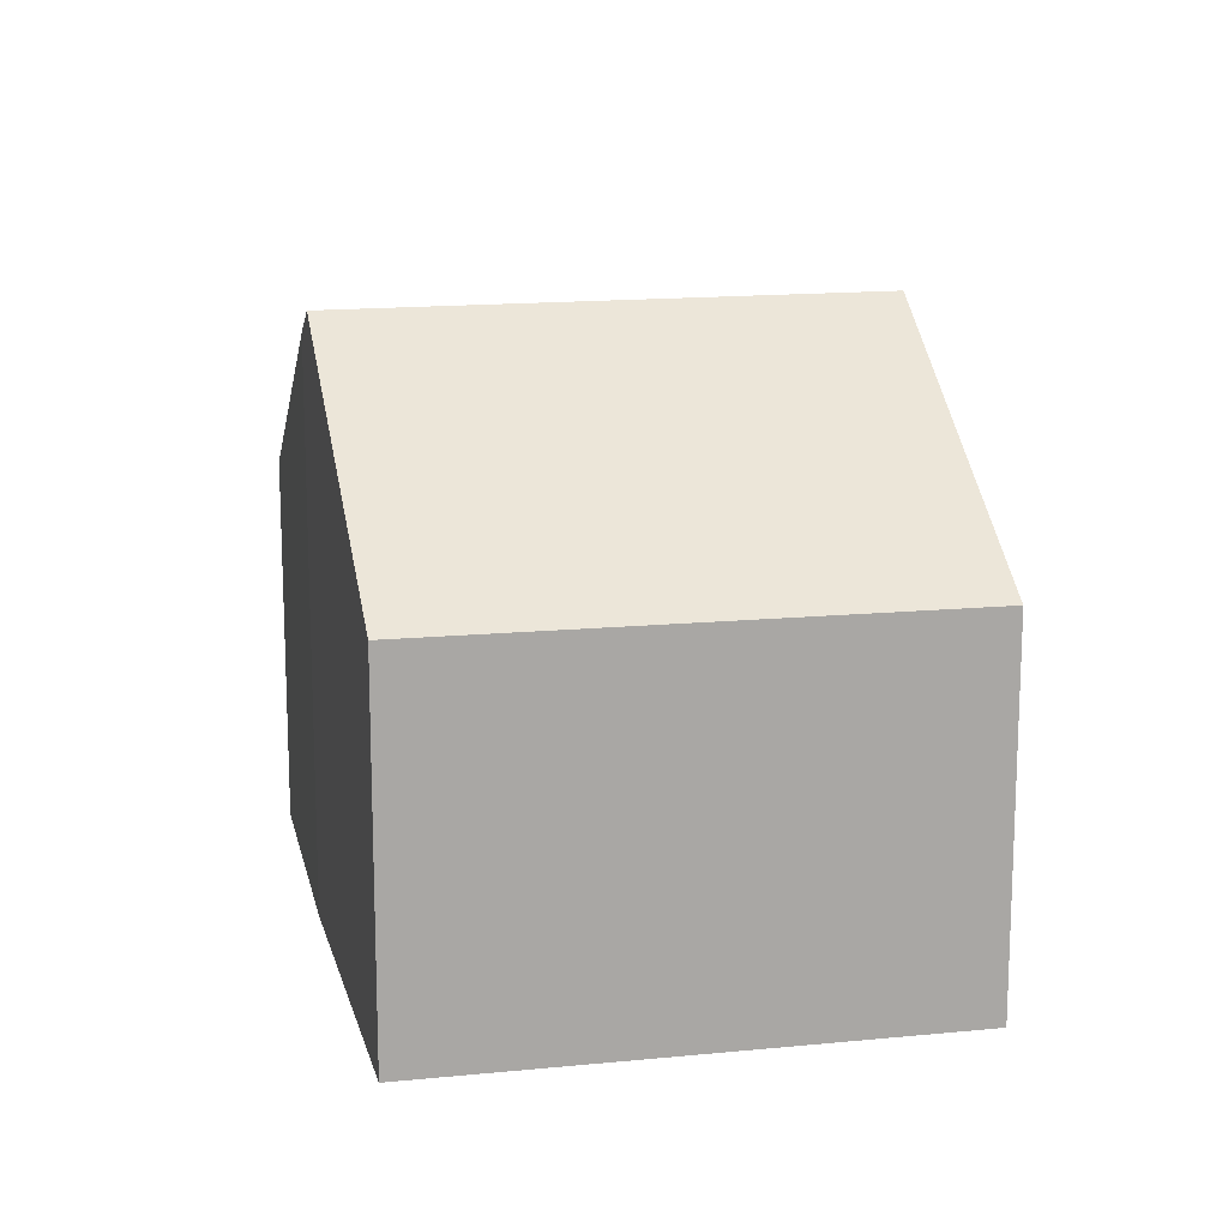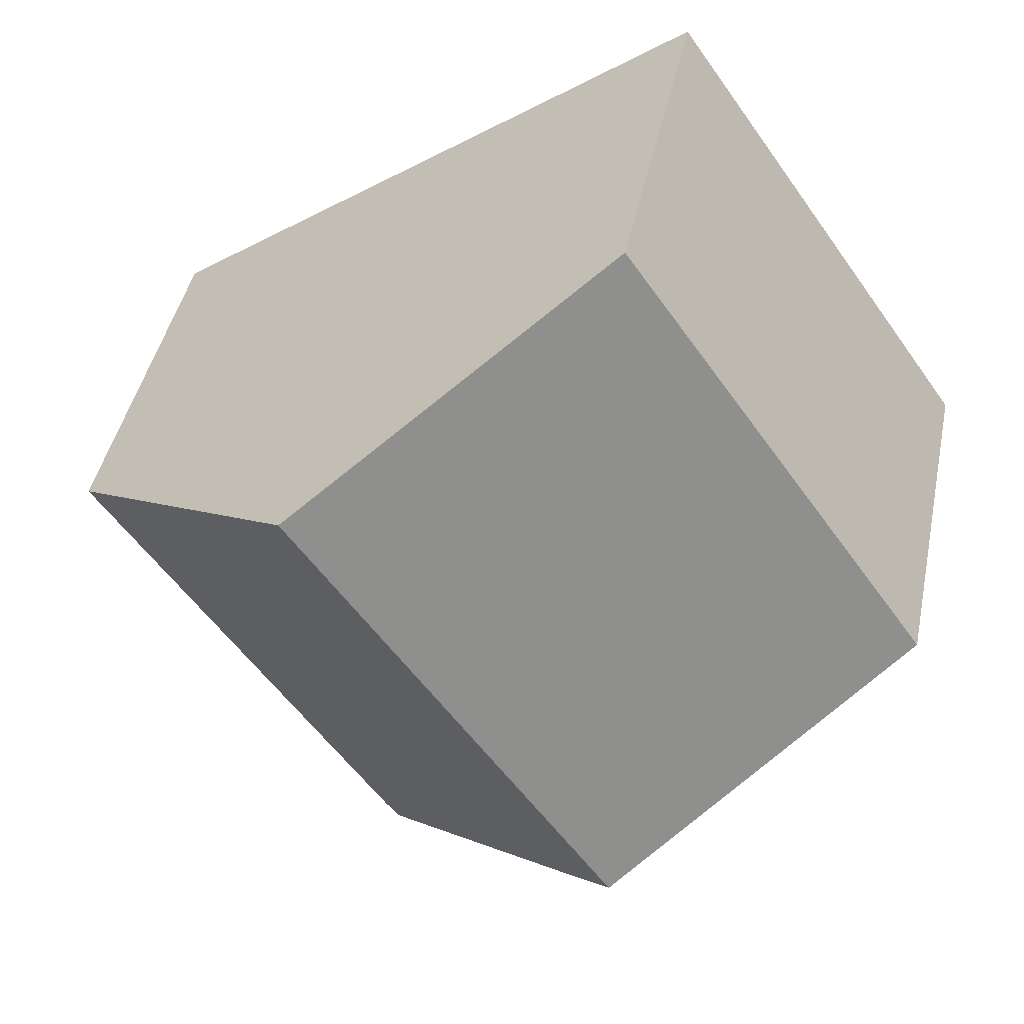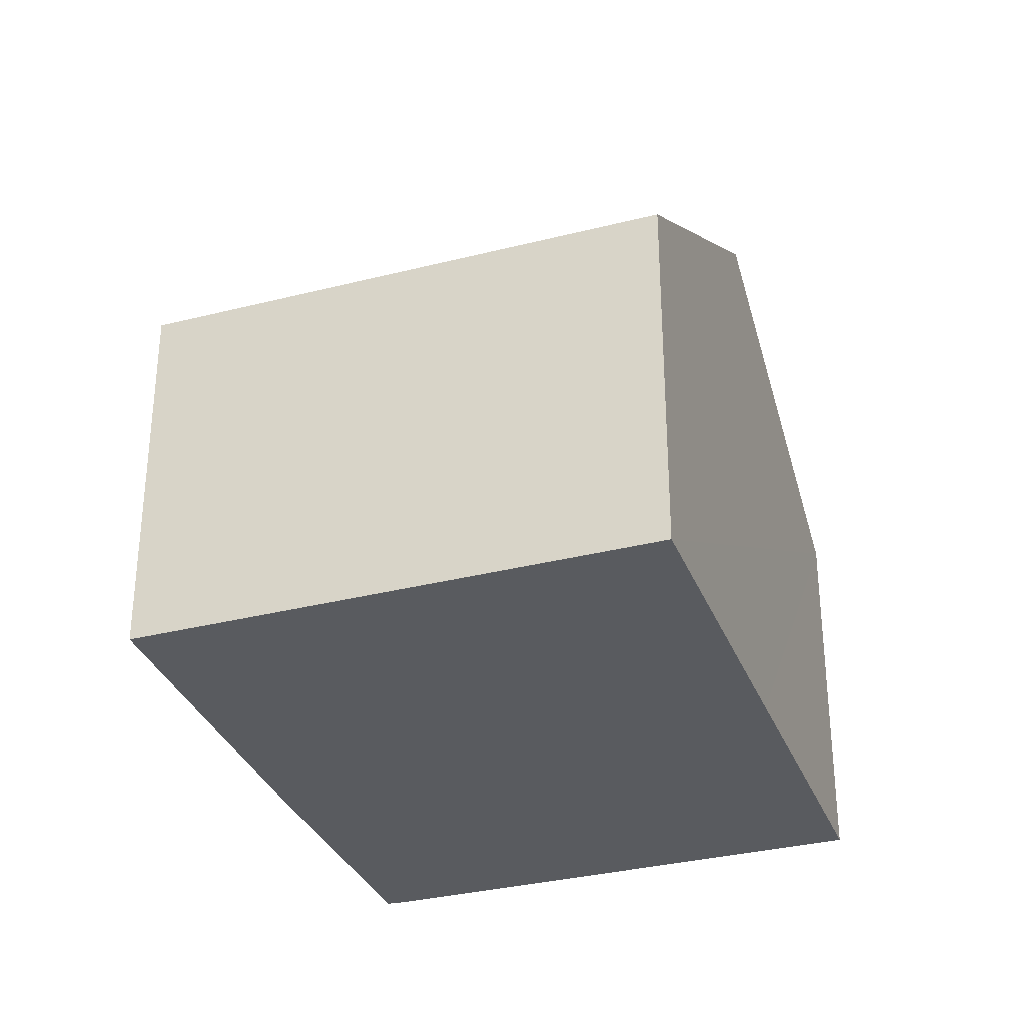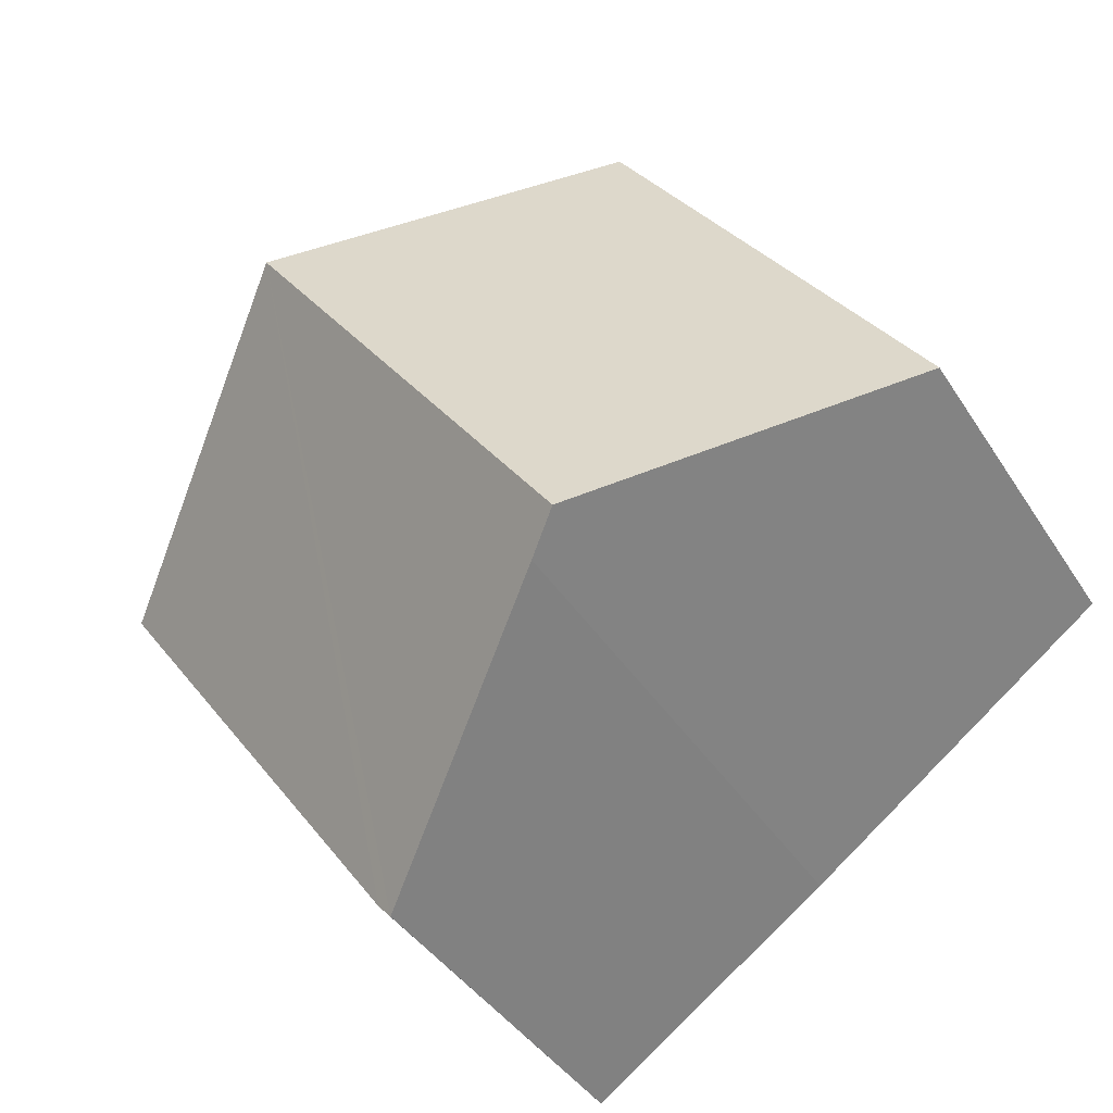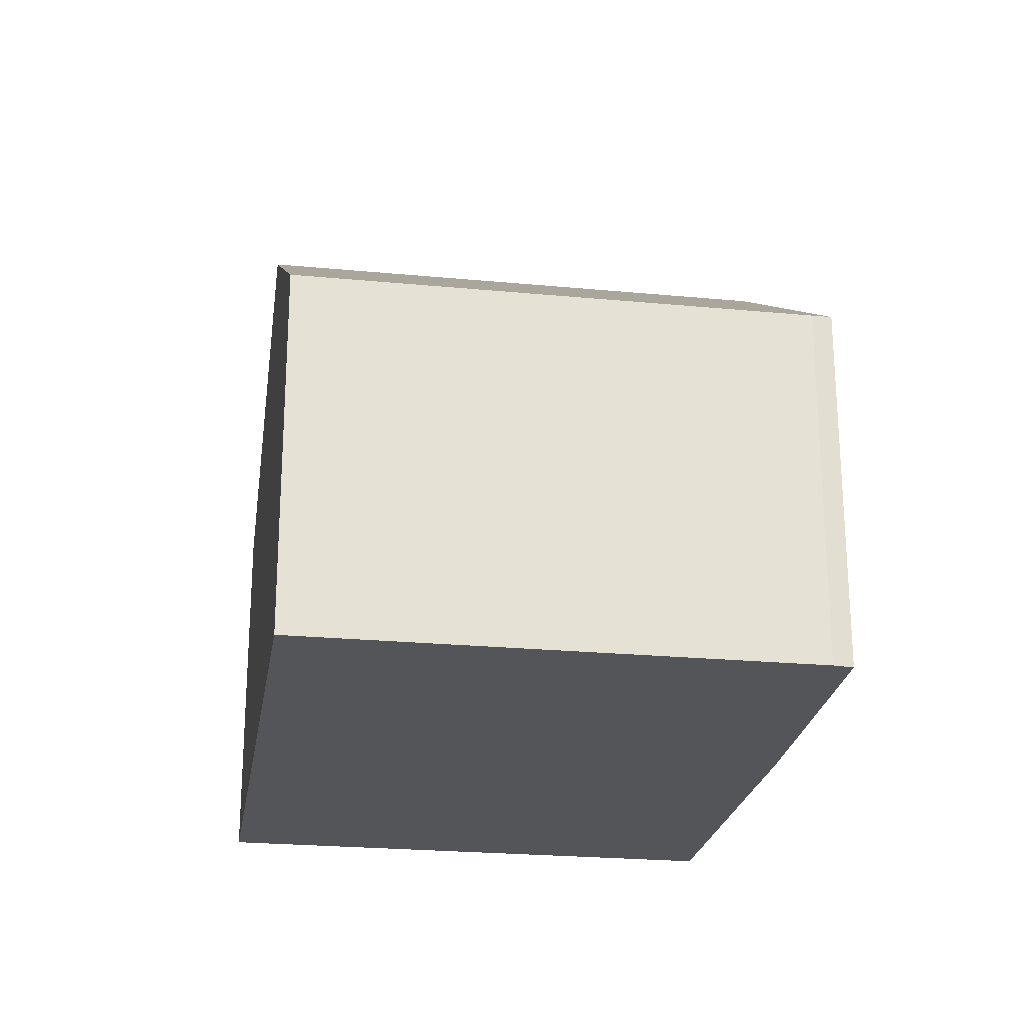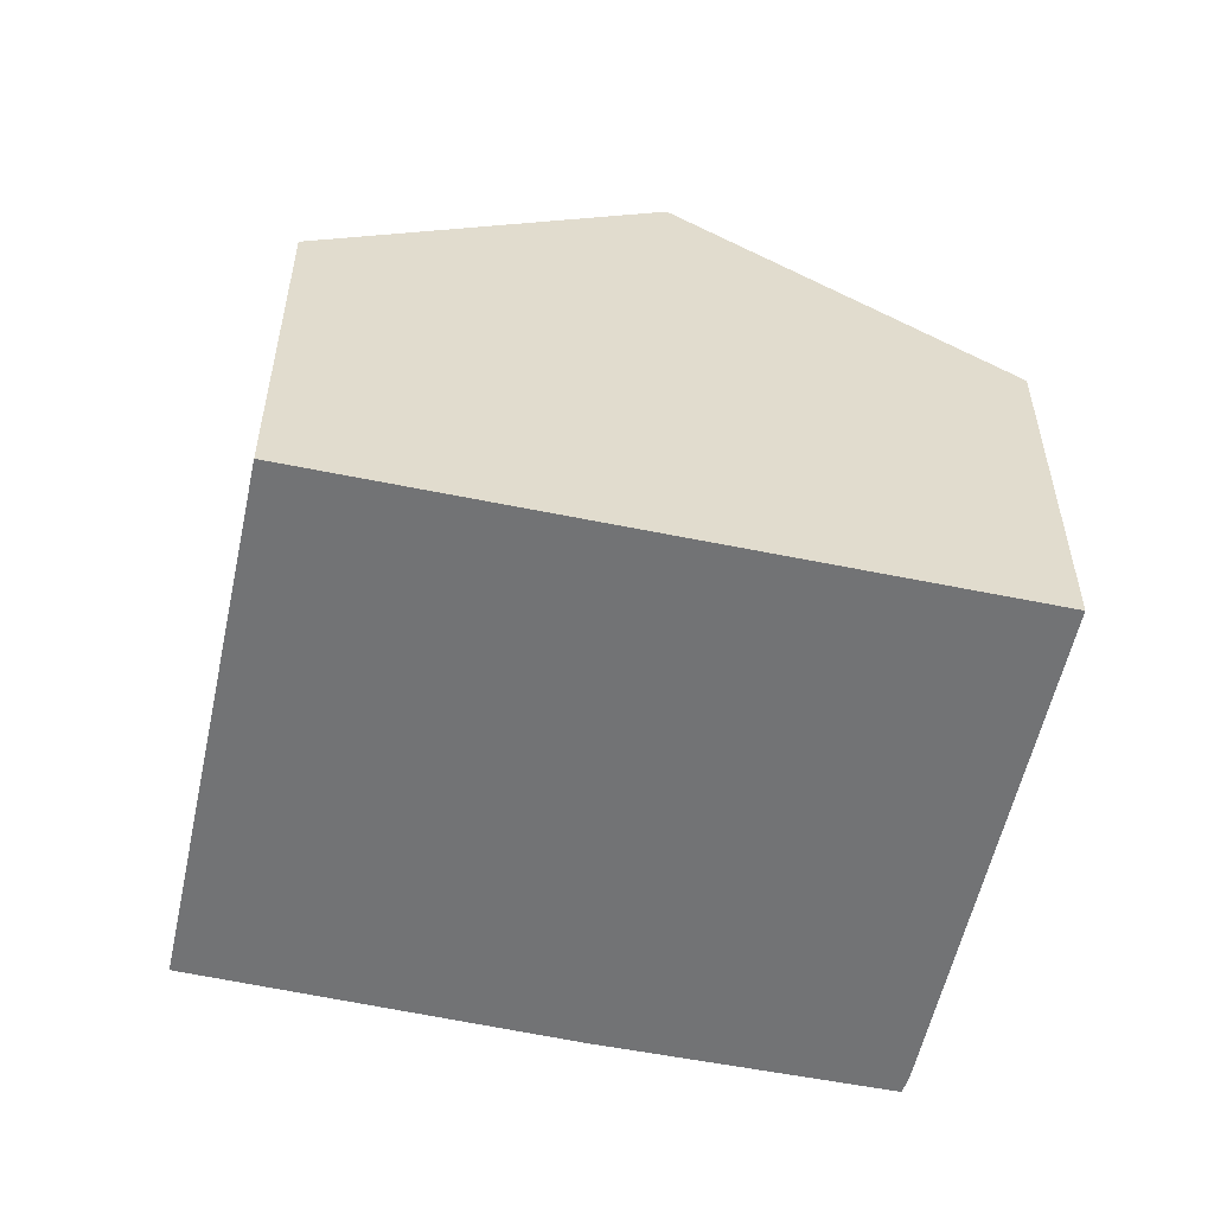
<metadata>
{"format":"obj","ext":"obj","renderer":"f3d","projection":"perspective","resolution":1024,"background":"white","views":[{"elev":15.3,"azim":-66.7,"up":"+Y"},{"elev":43.1,"azim":-168.4,"up":"+Z"},{"elev":-32.6,"azim":-35.2,"up":"+Y"},{"elev":-40.0,"azim":-150.7,"up":"+Z"},{"elev":-24.3,"azim":116.5,"up":"+Y"},{"elev":-55.9,"azim":23.1,"up":"+Y"}]}
</metadata>
<code>
v  8.927 5.981 -6.028
v  9.372 9.287 3.894
v  13.74 6.001 0.797
v  8.707 6.001 -6.279
v  4.871 8.871 -3.599
v  4.325 9.287 -3.196
v  0 5.99 3.668e-16
v  4.951 5.964 7.027
v  0 0 0
v  4.951 -4.303e-16 7.027
v  9.372 -2.384e-16 3.894
v  13.74 -4.88e-17 0.797
v  8.927 3.691e-16 -6.028
v  8.707 3.845e-16 -6.279
v  4.871 2.204e-16 -3.599
v  4.325 1.957e-16 -3.196
g defaultobject
f 1 2 3
f 2 1 4
f 2 4 5
f 2 5 6
f 7 2 6
f 2 7 8
f 9 8 7
f 8 9 10
f 10 2 8
f 2 10 3
f 3 10 11
f 3 11 12
f 12 1 3
f 1 12 13
f 1 14 4
f 14 1 13
f 5 7 6
f 7 5 15
f 7 15 16
f 7 16 9
f 4 15 5
f 15 4 14
f 11 13 12
f 13 11 10
f 13 10 9
f 13 9 14
f 14 9 16
f 14 16 15

</code>
